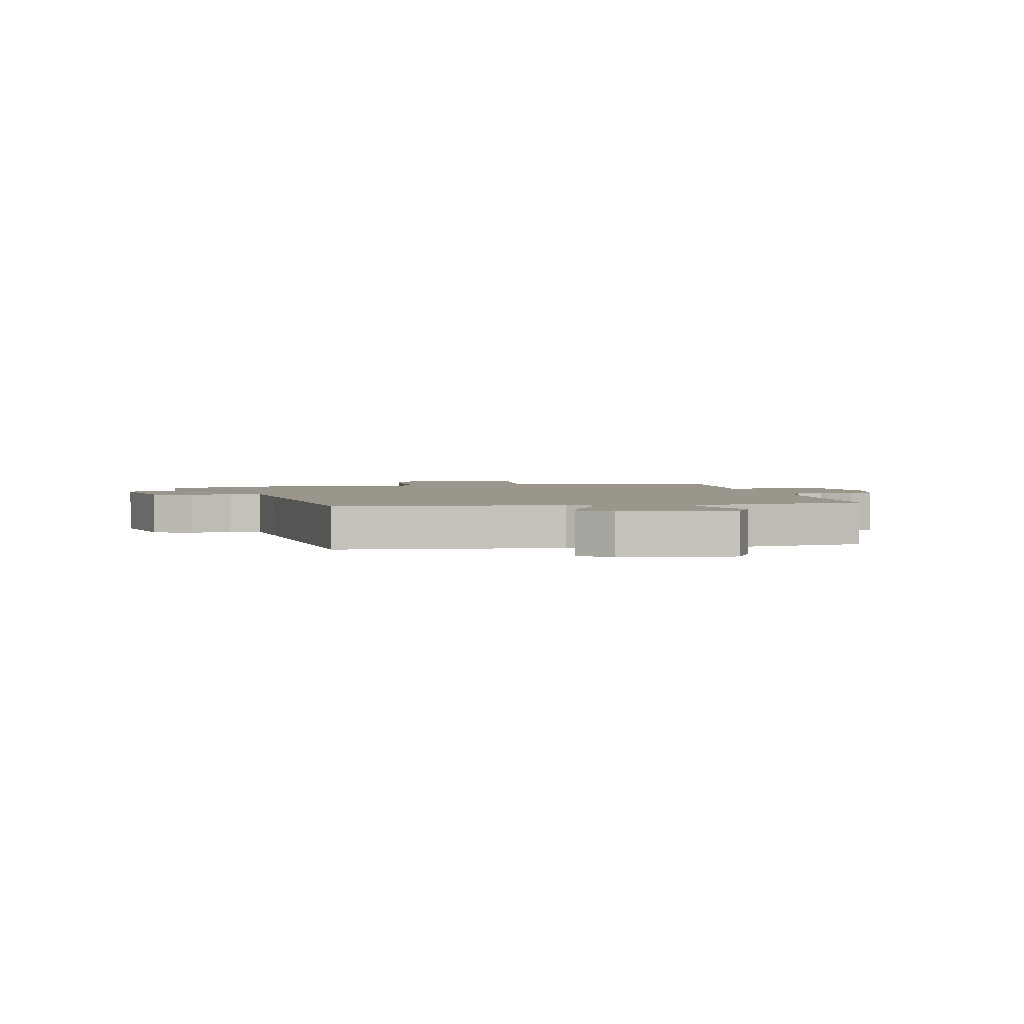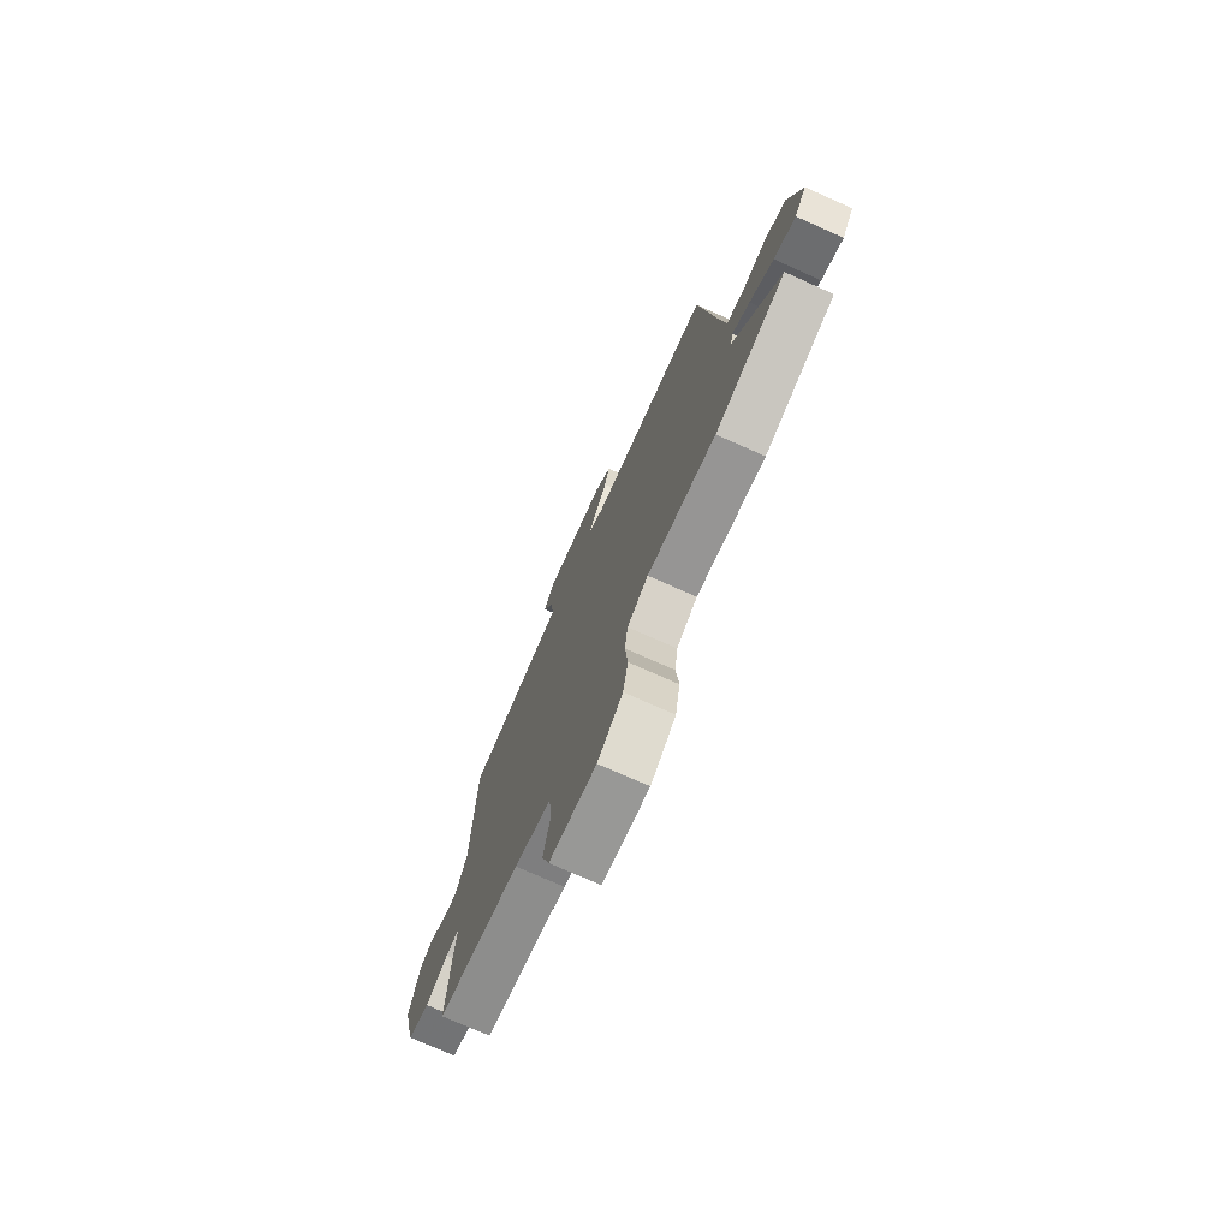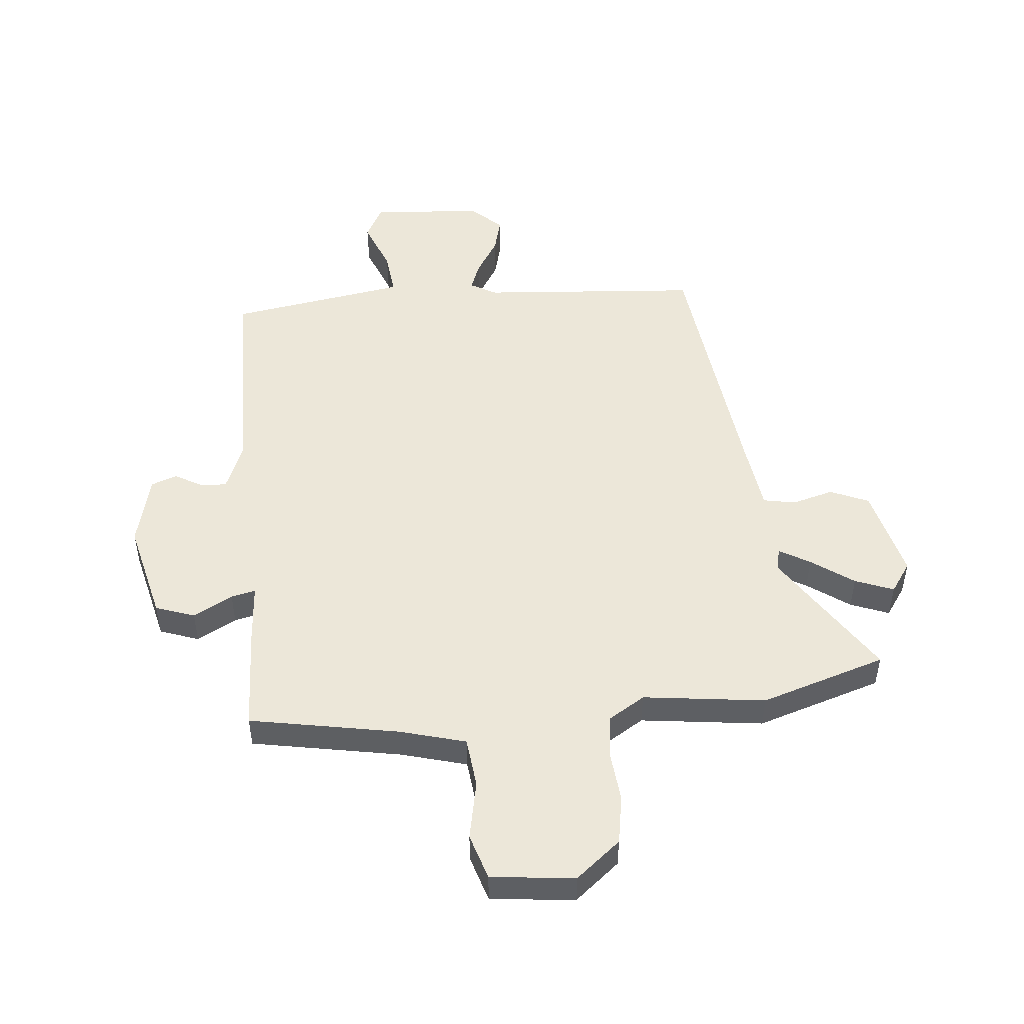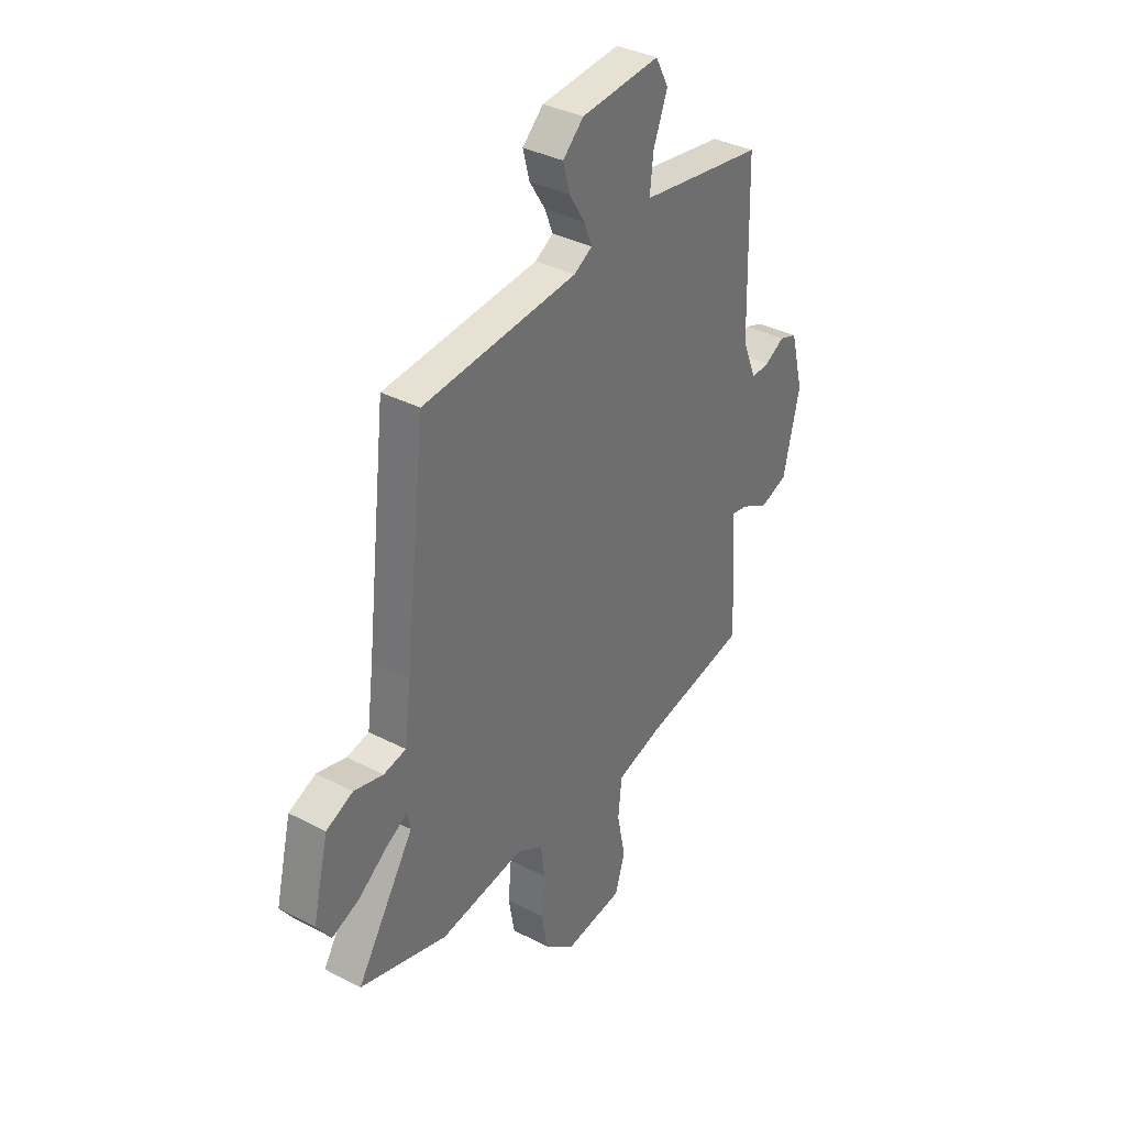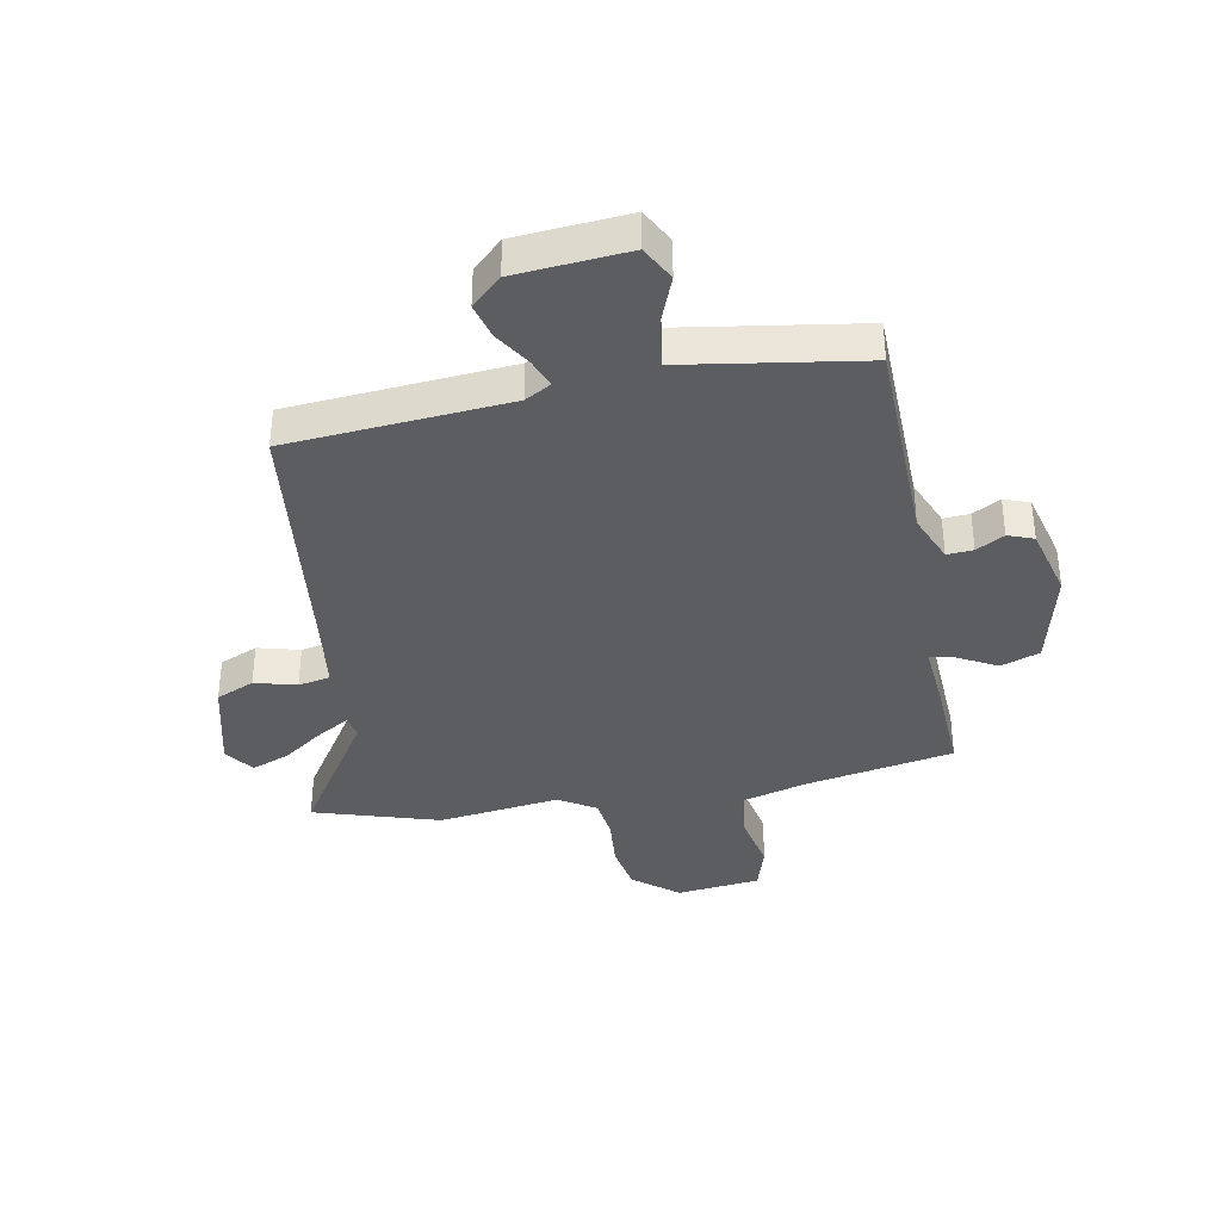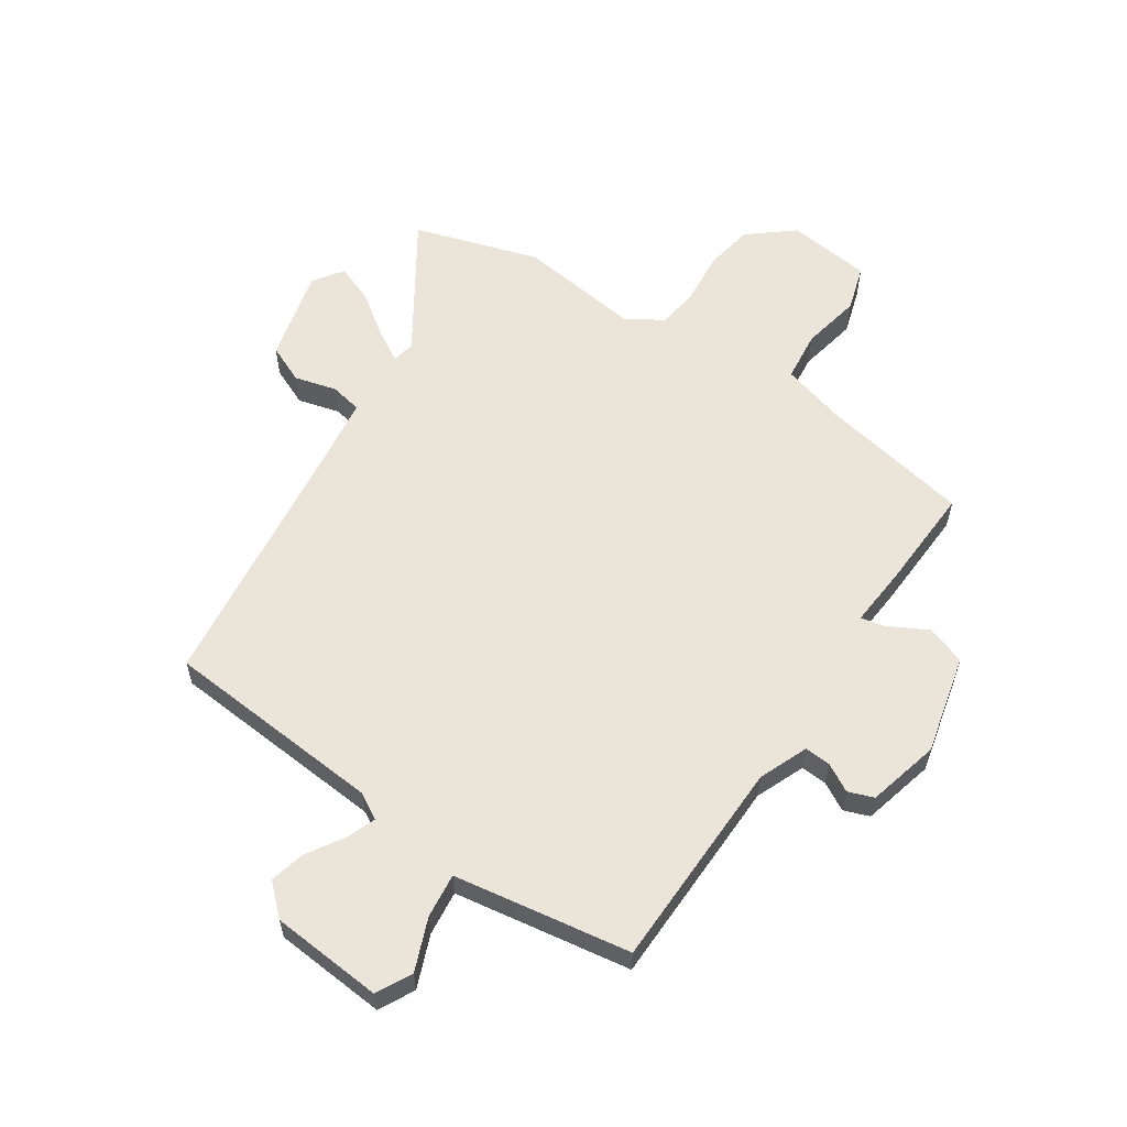
<metadata>
{"format":"obj","ext":"obj","renderer":"f3d","projection":"perspective","resolution":1024,"background":"white","views":[{"elev":2.5,"azim":-11.3,"up":"+Y"},{"elev":-75.0,"azim":-114.0,"up":"+Z"},{"elev":49.9,"azim":174.2,"up":"+Y"},{"elev":36.0,"azim":-55.7,"up":"+Z"},{"elev":-36.8,"azim":10.5,"up":"+Y"},{"elev":59.0,"azim":33.5,"up":"+Y"}]}
</metadata>
<code>
v -0.422 0.07 -0.524
v -0.638 0.07 -0.458
v -0.496 0.07 -0.236
v -0.504 0.07 -0.197
v -0.557 0.07 -0.228
v -0.629 0.07 -0.28
v -0.695 0.07 -0.306
v -0.731 0.07 -0.255
v -0.692 0.07 -0.095
v -0.626 0.07 -0.066
v -0.554 0.07 -0.085
v -0.499 0.07 -0.074
v -0.483 0.07 0.049
v -0.432 0.07 0.495
v -0.052 0.07 0.527
v -0.007 0.07 0.553
v -0.027 0.07 0.603
v -0.066 0.07 0.665
v -0.082 0.07 0.726
v -0.031 0.07 0.774
v 0.162 0.07 0.791
v 0.194 0.07 0.731
v 0.159 0.07 0.641
v 0.151 0.07 0.564
v 0.261 0.07 0.547
v 0.456 0.07 0.517
v 0.465 0.07 0.151
v 0.5 0.07 0.067
v 0.545 0.07 0.07
v 0.593 0.07 0.097
v 0.637 0.07 0.081
v 0.669 0.07 -0.043
v 0.629 0.07 -0.214
v 0.562 0.07 -0.238
v 0.494 0.07 -0.202
v 0.452 0.07 -0.193
v 0.461 0.07 -0.298
v 0.47 0.07 -0.476
v 0.214 0.07 -0.525
v 0.101 0.07 -0.557
v 0.092 0.07 -0.644
v 0.113 0.07 -0.746
v 0.089 0.07 -0.825
v -0.055 0.07 -0.842
v -0.132 0.07 -0.78
v -0.147 0.07 -0.696
v -0.139 0.07 -0.608
v -0.148 0.07 -0.535
v -0.212 0.07 -0.496
v -0.422 0 -0.524
v -0.638 0 -0.458
v -0.496 0 -0.236
v -0.504 0 -0.197
v -0.557 0 -0.228
v -0.629 0 -0.28
v -0.695 0 -0.306
v -0.731 0 -0.255
v -0.692 0 -0.095
v -0.626 0 -0.066
v -0.554 0 -0.085
v -0.499 0 -0.074
v -0.483 0 0.049
v -0.432 0 0.495
v -0.052 0 0.527
v -0.007 0 0.553
v -0.027 0 0.603
v -0.066 0 0.665
v -0.082 0 0.726
v -0.031 0 0.774
v 0.162 0 0.791
v 0.194 0 0.731
v 0.159 0 0.641
v 0.151 0 0.564
v 0.261 0 0.547
v 0.456 0 0.517
v 0.465 0 0.151
v 0.5 0 0.067
v 0.545 0 0.07
v 0.593 0 0.097
v 0.637 0 0.081
v 0.669 0 -0.043
v 0.629 0 -0.214
v 0.562 0 -0.238
v 0.494 0 -0.202
v 0.452 0 -0.193
v 0.461 0 -0.298
v 0.47 0 -0.476
v 0.214 0 -0.525
v 0.101 0 -0.557
v 0.092 0 -0.644
v 0.113 0 -0.746
v 0.089 0 -0.825
v -0.055 0 -0.842
v -0.132 0 -0.78
v -0.147 0 -0.696
v -0.139 0 -0.608
v -0.148 0 -0.535
v -0.212 0 -0.496
f 44 45 46 47
f 44 47 48
f 41 42 43 44
f 40 41 44 48
f 39 40 48 49
f 36 37 38 39
f 32 33 34 35
f 32 35 36
f 29 30 31 32
f 28 29 32 36
f 27 28 36 39
f 25 26 27 39
f 20 21 22 23
f 20 23 24
f 17 18 19 20
f 16 17 20 24
f 15 16 24 25
f 13 14 15 25
f 8 9 10 11
f 8 11 12
f 5 6 7 8
f 4 5 8 12
f 3 4 12 13
f 49 1 2 3
f 25 39 49
f 3 13 25 49
f 96 95 94 93
f 97 96 93
f 93 92 91 90
f 97 93 90 89
f 98 97 89 88
f 88 87 86 85
f 84 83 82 81
f 85 84 81
f 81 80 79 78
f 85 81 78 77
f 88 85 77 76
f 88 76 75 74
f 72 71 70 69
f 73 72 69
f 69 68 67 66
f 73 69 66 65
f 74 73 65 64
f 74 64 63 62
f 60 59 58 57
f 61 60 57
f 57 56 55 54
f 61 57 54 53
f 62 61 53 52
f 52 51 50 98
f 98 88 74
f 98 74 62 52
f 1 50 51 2
f 2 51 52 3
f 3 52 53 4
f 4 53 54 5
f 5 54 55 6
f 6 55 56 7
f 7 56 57 8
f 8 57 58 9
f 9 58 59 10
f 10 59 60 11
f 11 60 61 12
f 12 61 62 13
f 13 62 63 14
f 14 63 64 15
f 15 64 65 16
f 16 65 66 17
f 17 66 67 18
f 18 67 68 19
f 19 68 69 20
f 20 69 70 21
f 21 70 71 22
f 22 71 72 23
f 23 72 73 24
f 24 73 74 25
f 25 74 75 26
f 26 75 76 27
f 27 76 77 28
f 28 77 78 29
f 29 78 79 30
f 30 79 80 31
f 31 80 81 32
f 32 81 82 33
f 33 82 83 34
f 34 83 84 35
f 35 84 85 36
f 36 85 86 37
f 37 86 87 38
f 38 87 88 39
f 39 88 89 40
f 40 89 90 41
f 41 90 91 42
f 42 91 92 43
f 43 92 93 44
f 44 93 94 45
f 45 94 95 46
f 46 95 96 47
f 47 96 97 48
f 48 97 98 49
f 49 98 50 1

</code>
